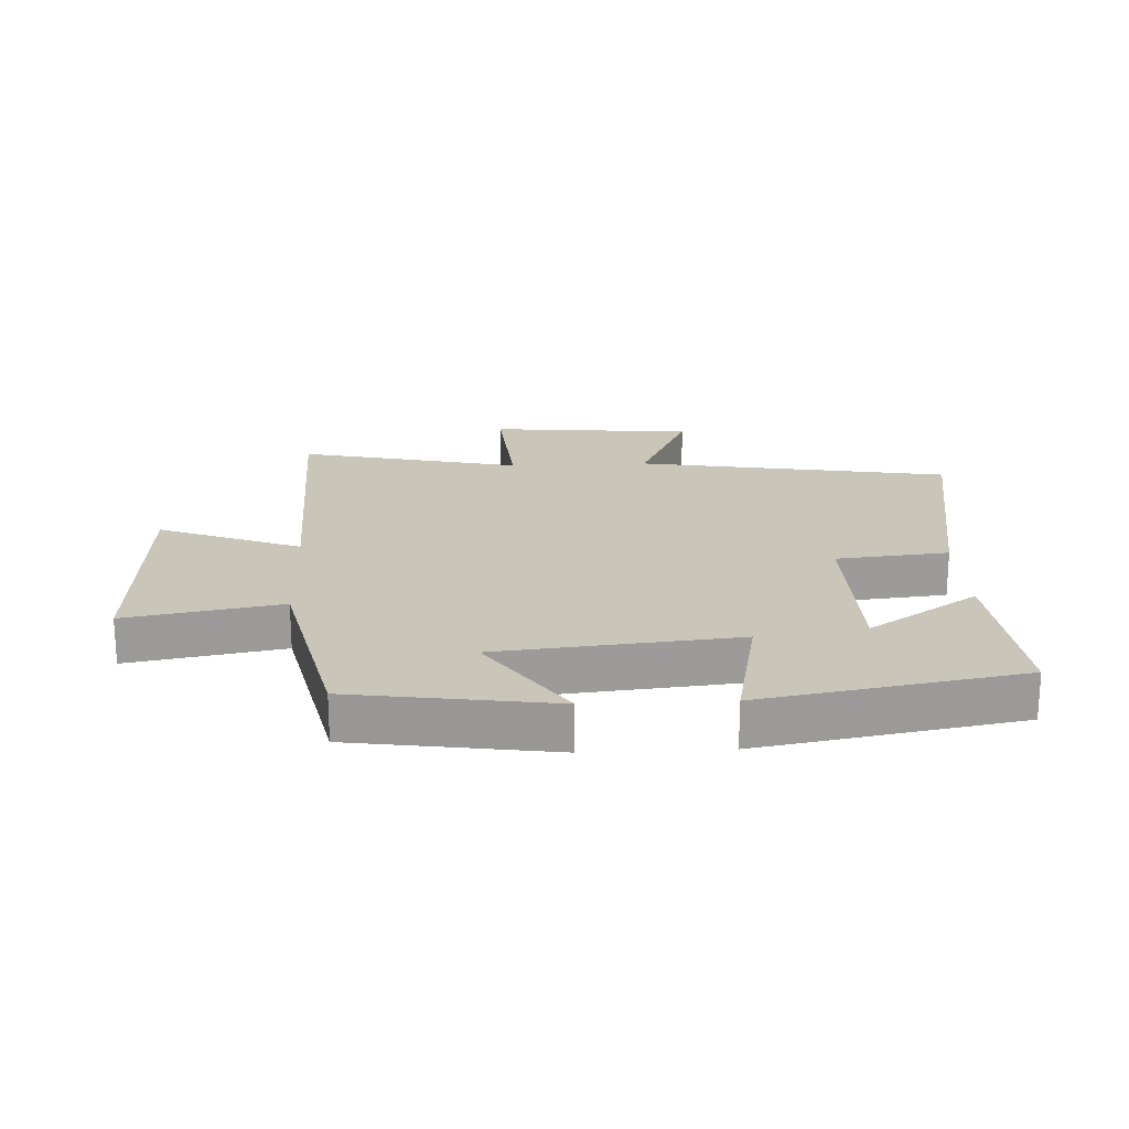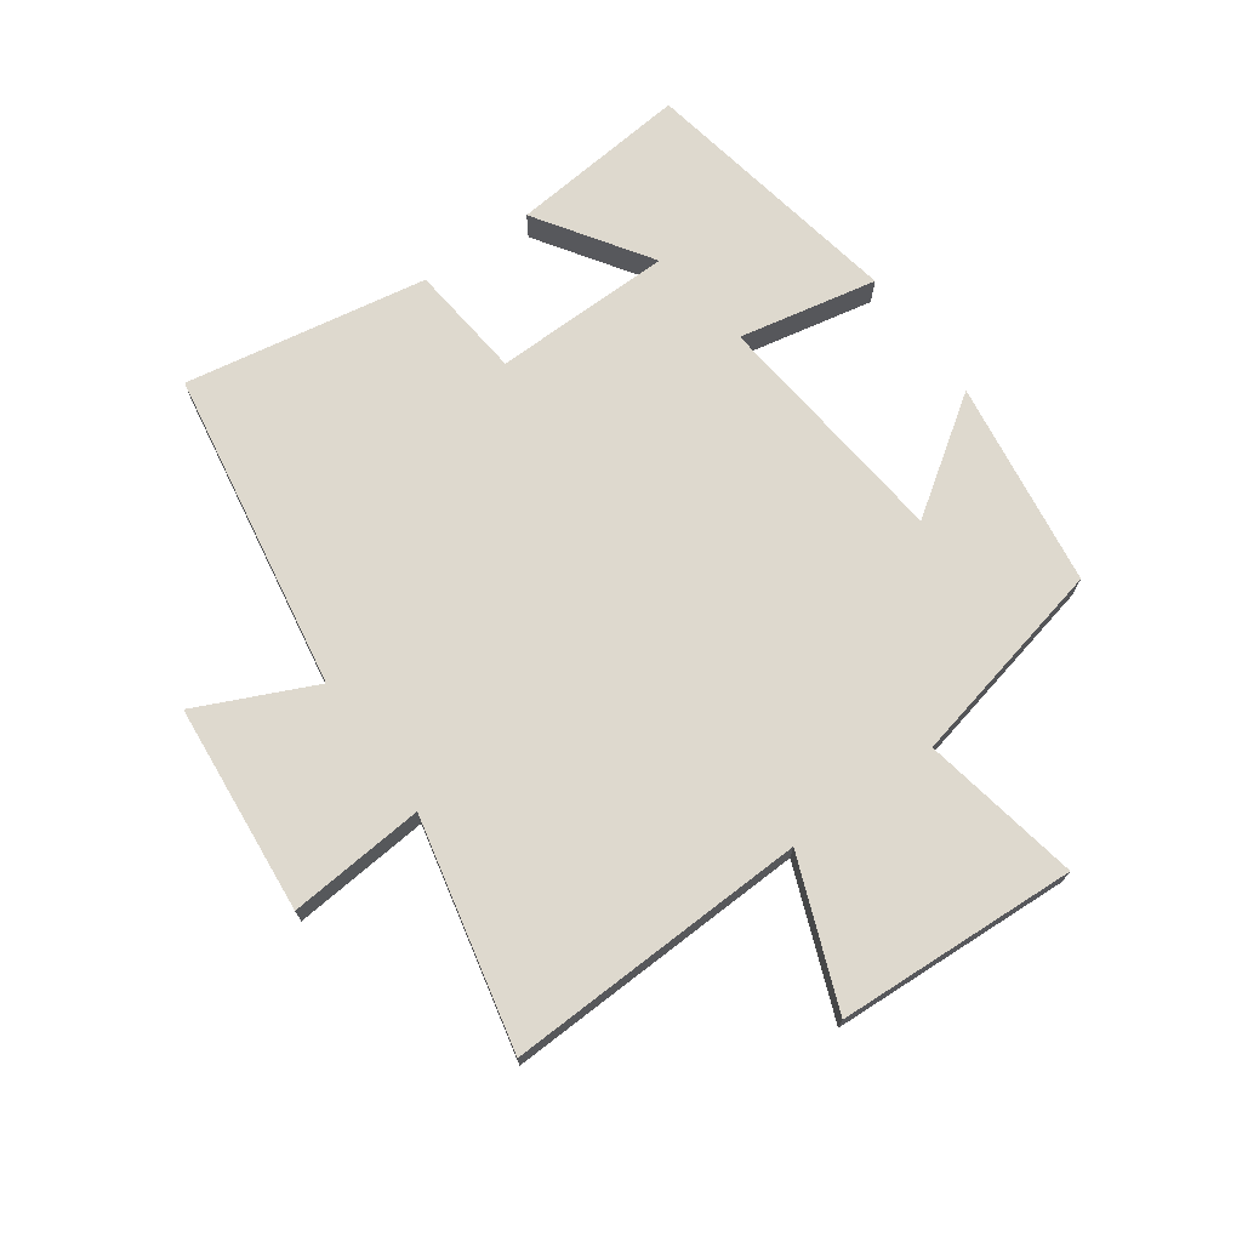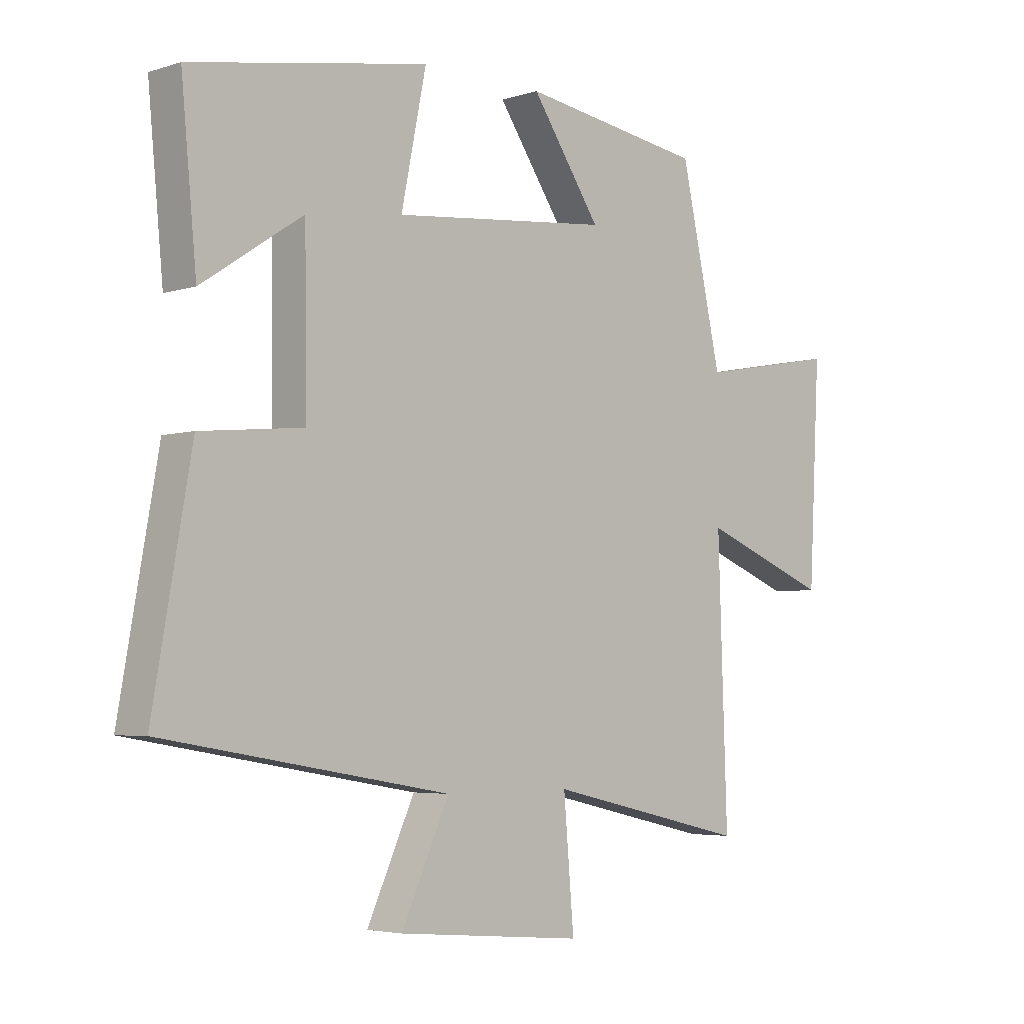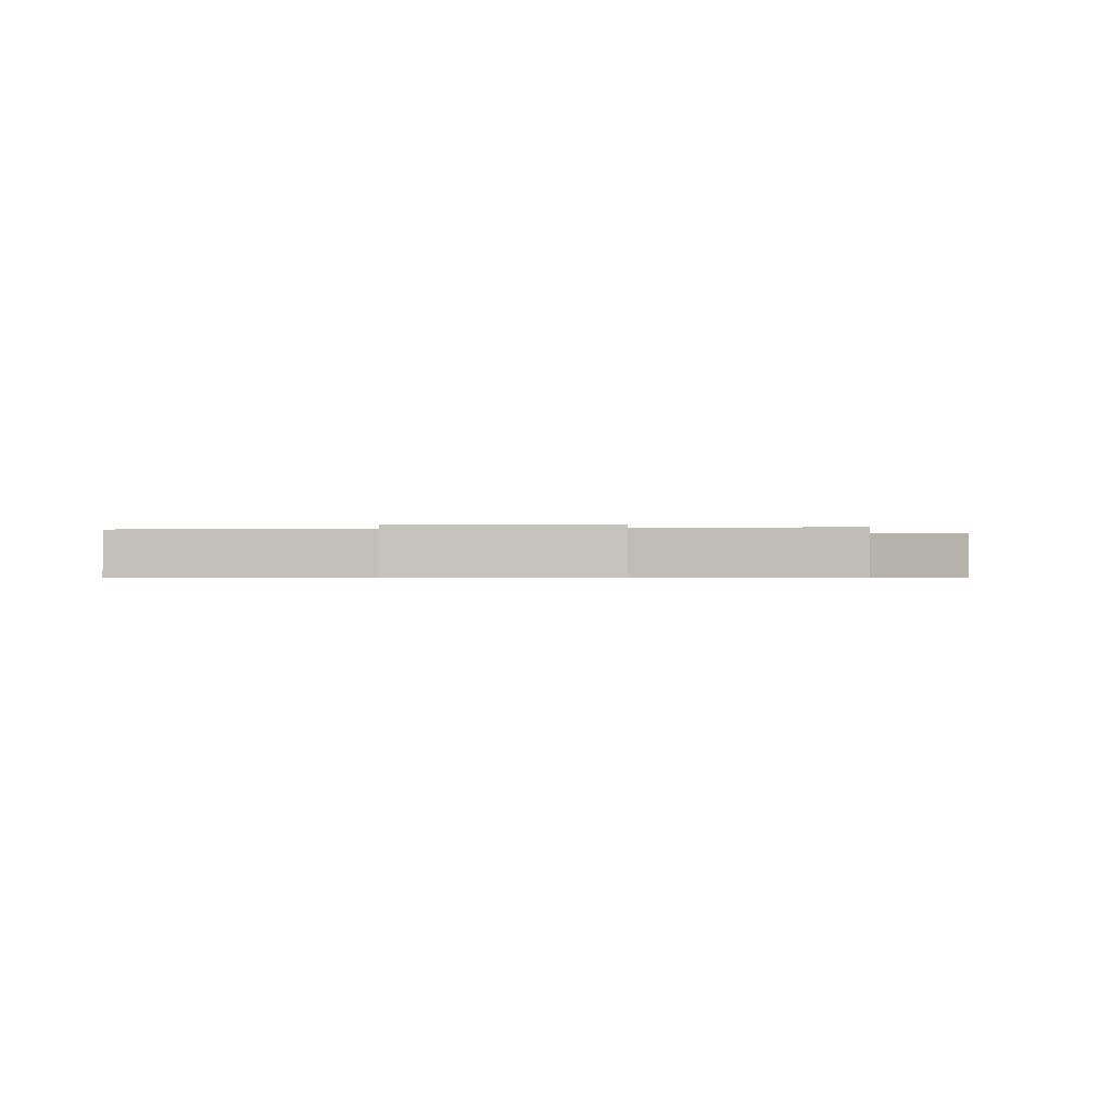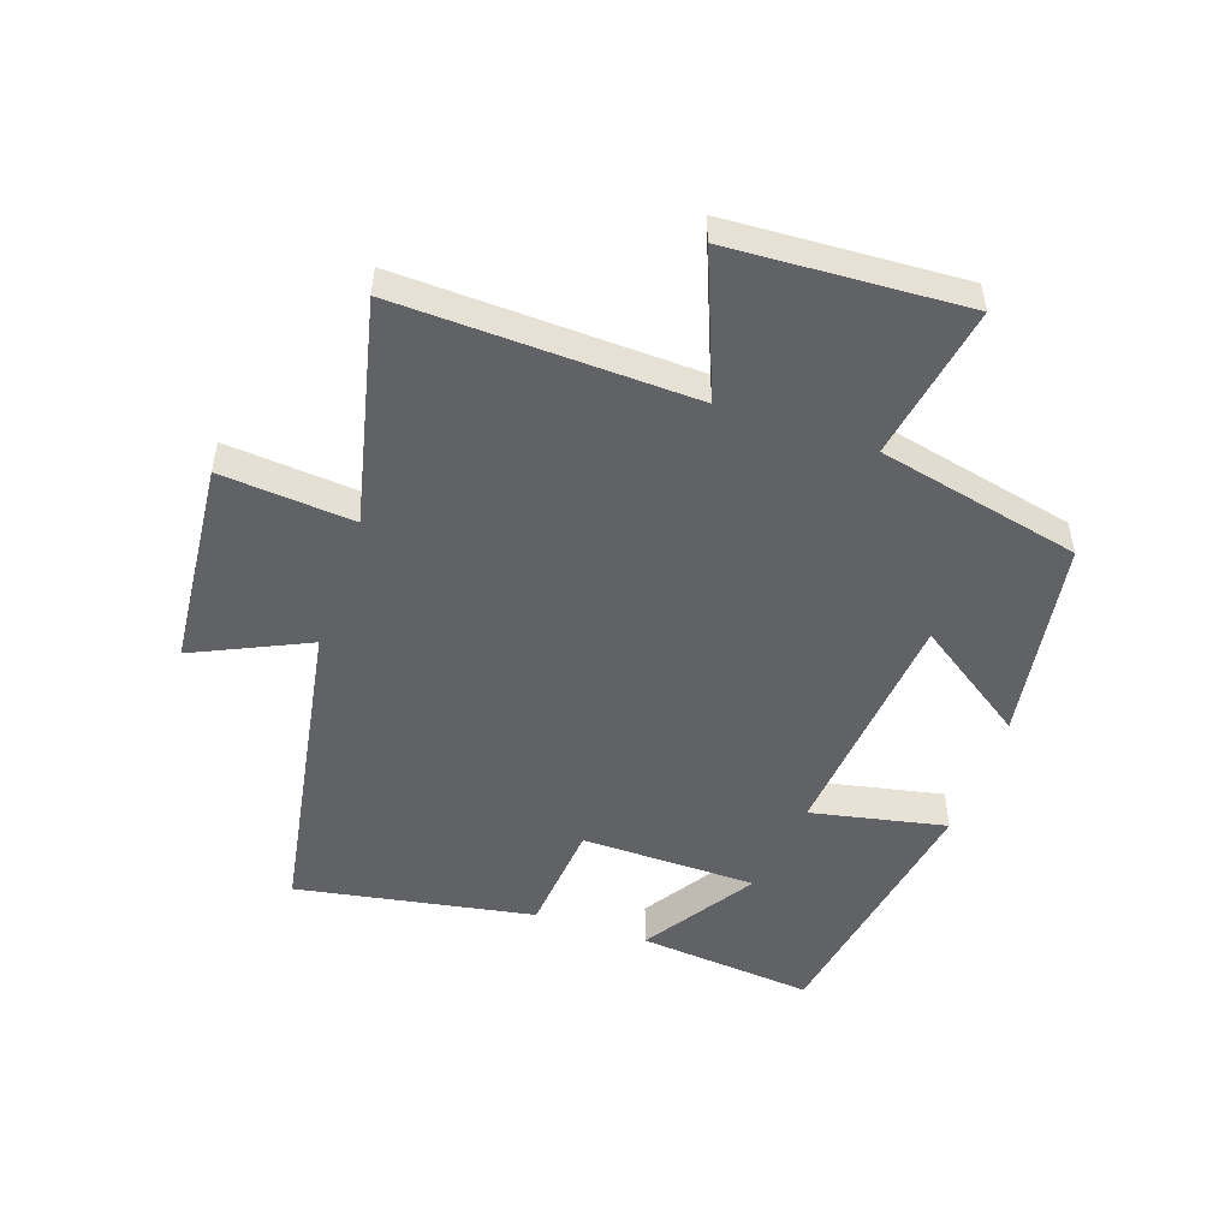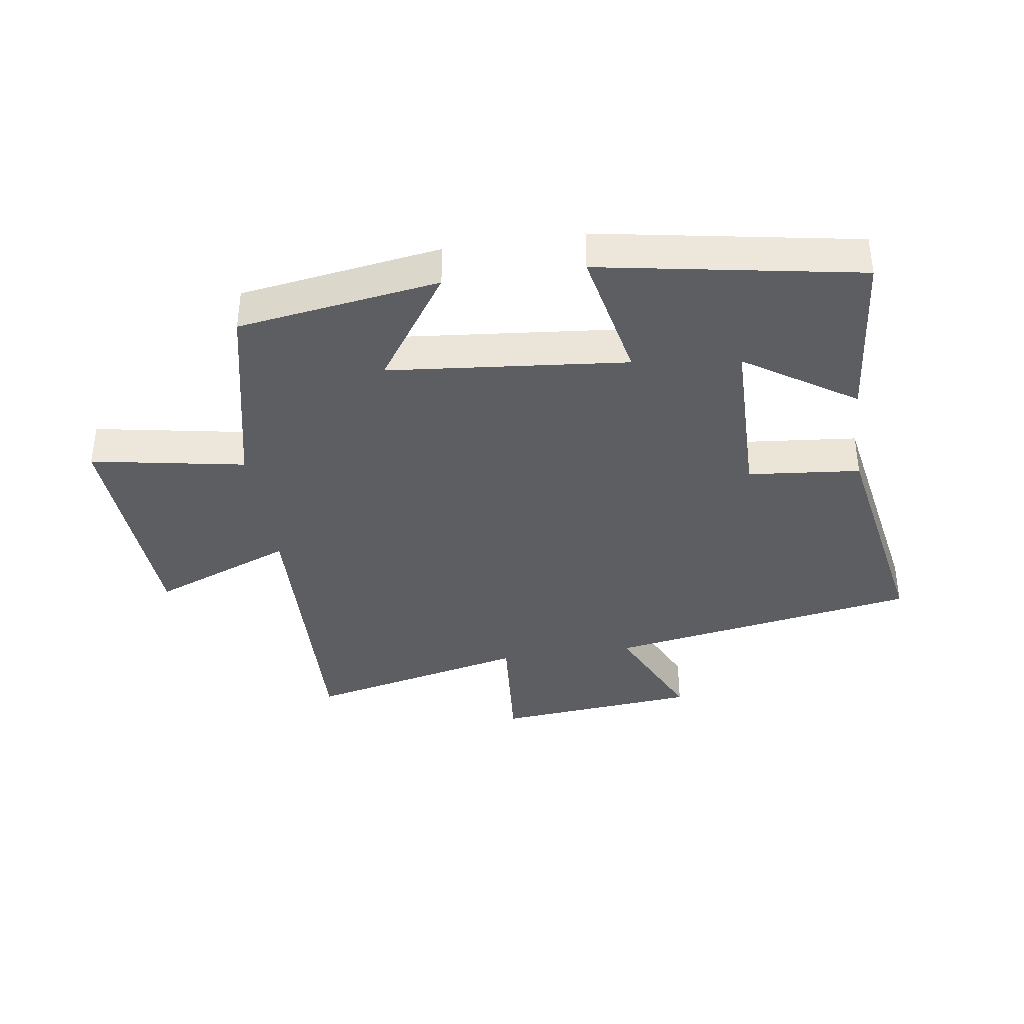
<metadata>
{"format":"obj","ext":"obj","renderer":"f3d","projection":"perspective","resolution":1024,"background":"white","views":[{"elev":20.7,"azim":-2.7,"up":"+Y"},{"elev":71.5,"azim":-125.7,"up":"+Y"},{"elev":-4.2,"azim":135.4,"up":"+Z"},{"elev":-0.6,"azim":179.4,"up":"+Y"},{"elev":-50.7,"azim":-108.8,"up":"+Y"},{"elev":-37.9,"azim":8.5,"up":"+Y"}]}
</metadata>
<code>
v 0.567 0.07 -0.415
v 0.066 0.07 -0.5
v 0.15 0.07 -0.682
v -0.178 0.07 -0.712
v -0.16 0.07 -0.5
v -0.516 0.07 -0.581
v -0.5 0.07 -0.111
v -0.727 0.07 -0.2
v -0.747 0.07 0.174
v -0.5 0.07 0.129
v -0.428 0.07 0.452
v -0.105 0.07 0.5
v -0.227 0.07 0.322
v 0.155 0.07 0.284
v 0.111 0.07 0.5
v 0.527 0.07 0.426
v 0.5 0.07 0.145
v 0.324 0.07 0.261
v 0.32 0.07 -0.019
v 0.5 0.07 -0.037
v 0.567 0 -0.415
v 0.066 0 -0.5
v 0.15 0 -0.682
v -0.178 0 -0.712
v -0.16 0 -0.5
v -0.516 0 -0.581
v -0.5 0 -0.111
v -0.727 0 -0.2
v -0.747 0 0.174
v -0.5 0 0.129
v -0.428 0 0.452
v -0.105 0 0.5
v -0.227 0 0.322
v 0.155 0 0.284
v 0.111 0 0.5
v 0.527 0 0.426
v 0.5 0 0.145
v 0.324 0 0.261
v 0.32 0 -0.019
v 0.5 0 -0.037
f 19 20 1 2
f 18 19 2
f 15 16 17 18
f 14 15 18
f 13 14 18 2
f 10 11 12 13
f 10 13 2
f 7 8 9 10
f 7 10 2 3
f 5 6 7
f 5 7 3
f 3 4 5
f 22 21 40 39
f 22 39 38
f 38 37 36 35
f 38 35 34
f 22 38 34 33
f 33 32 31 30
f 22 33 30
f 30 29 28 27
f 23 22 30 27
f 27 26 25
f 23 27 25
f 25 24 23
f 1 21 22 2
f 2 22 23 3
f 3 23 24 4
f 4 24 25 5
f 5 25 26 6
f 6 26 27 7
f 7 27 28 8
f 8 28 29 9
f 9 29 30 10
f 10 30 31 11
f 11 31 32 12
f 12 32 33 13
f 13 33 34 14
f 14 34 35 15
f 15 35 36 16
f 16 36 37 17
f 17 37 38 18
f 18 38 39 19
f 19 39 40 20
f 20 40 21 1

</code>
